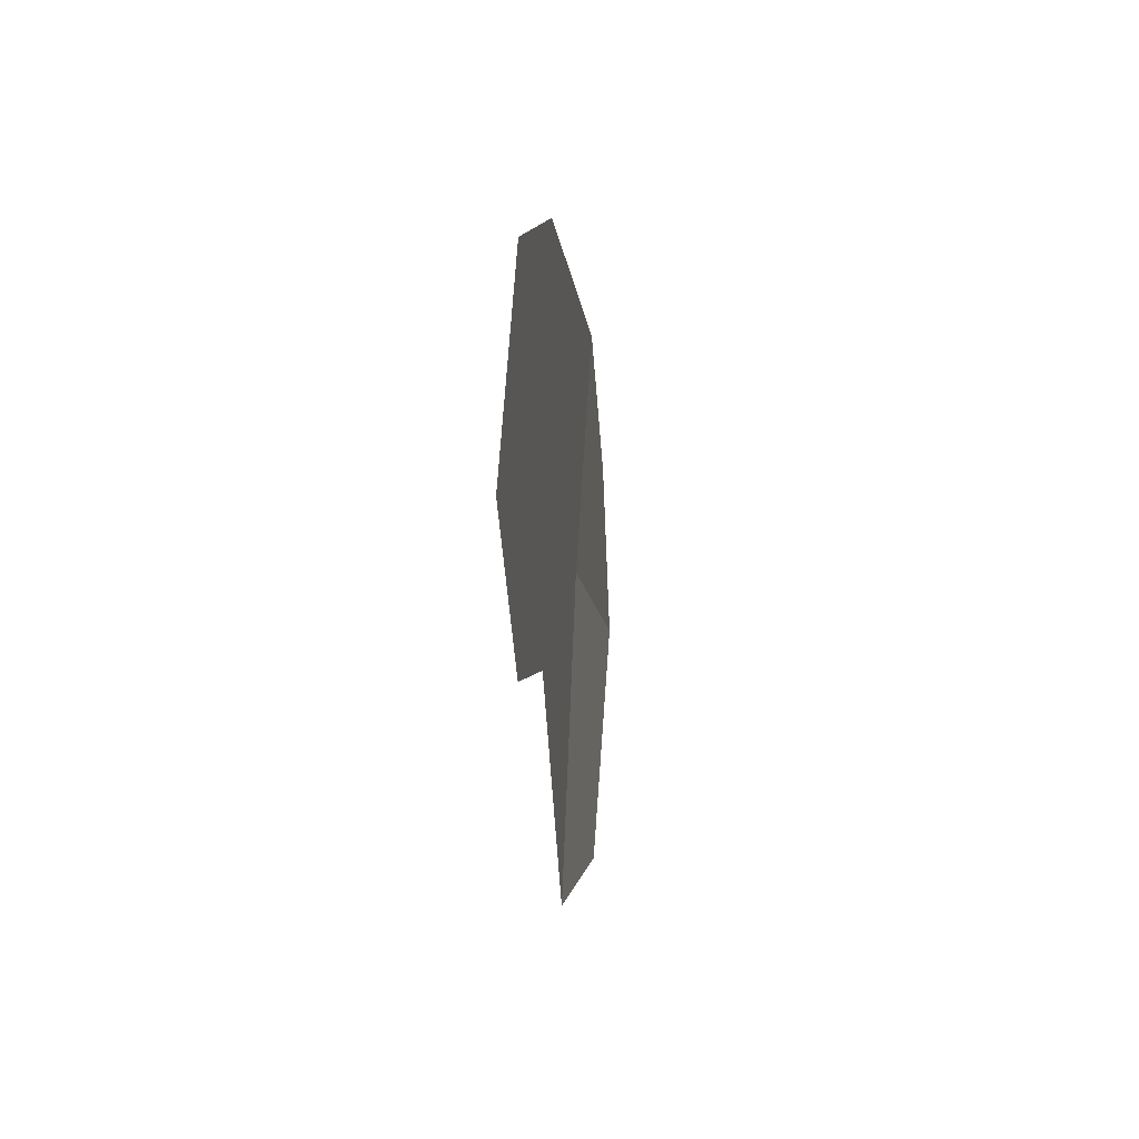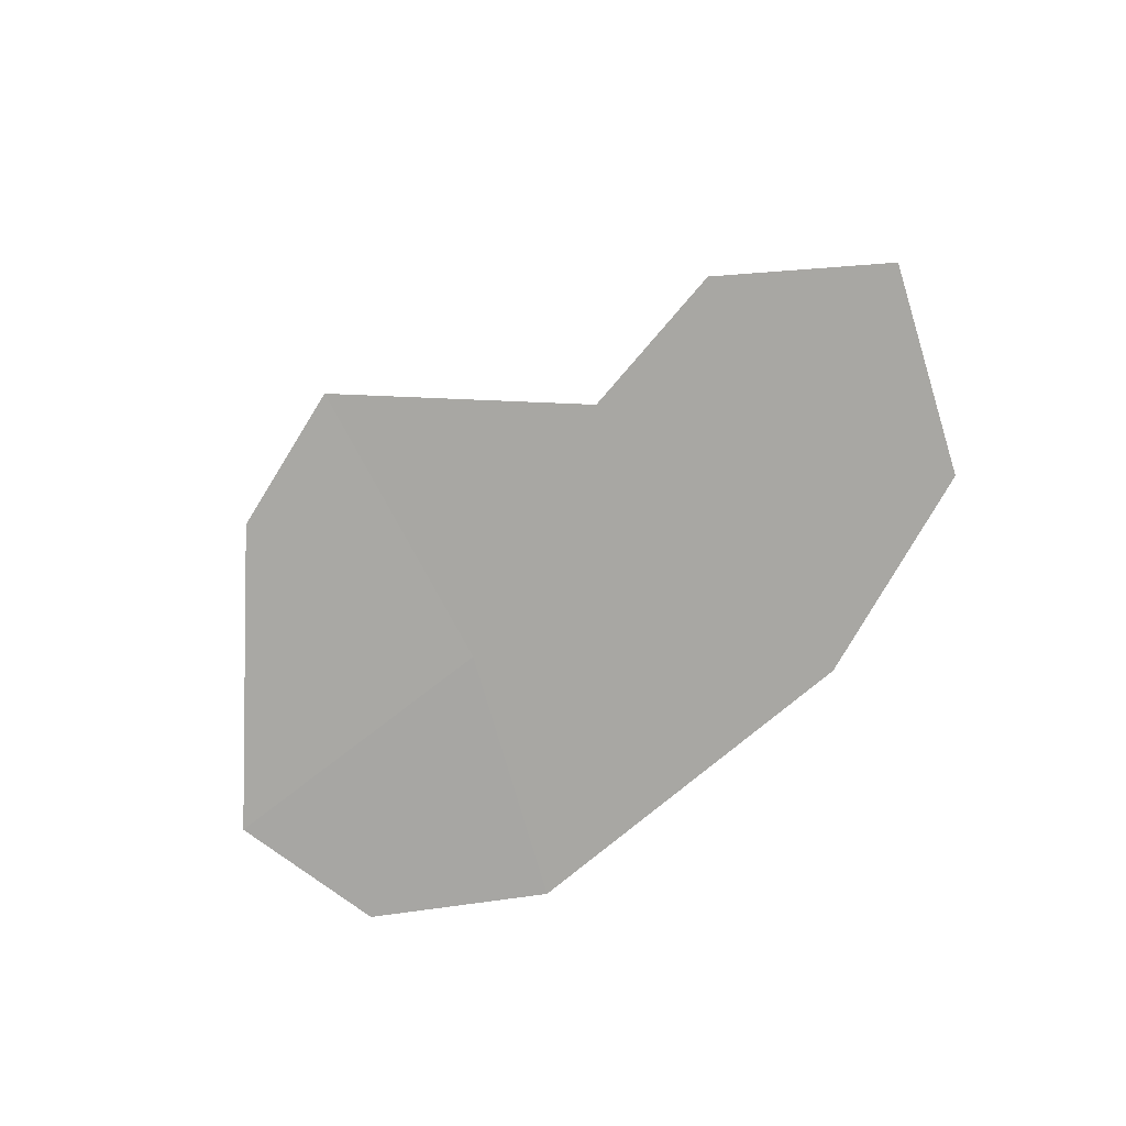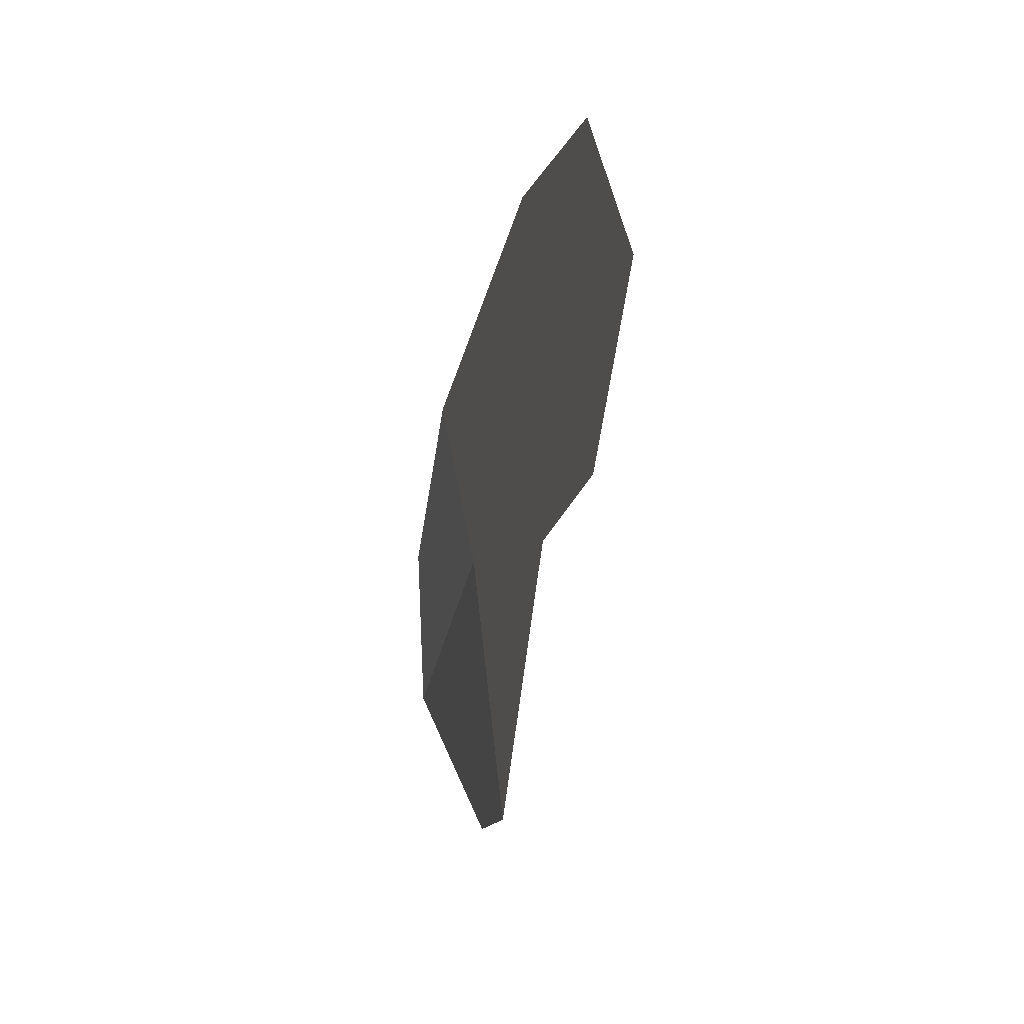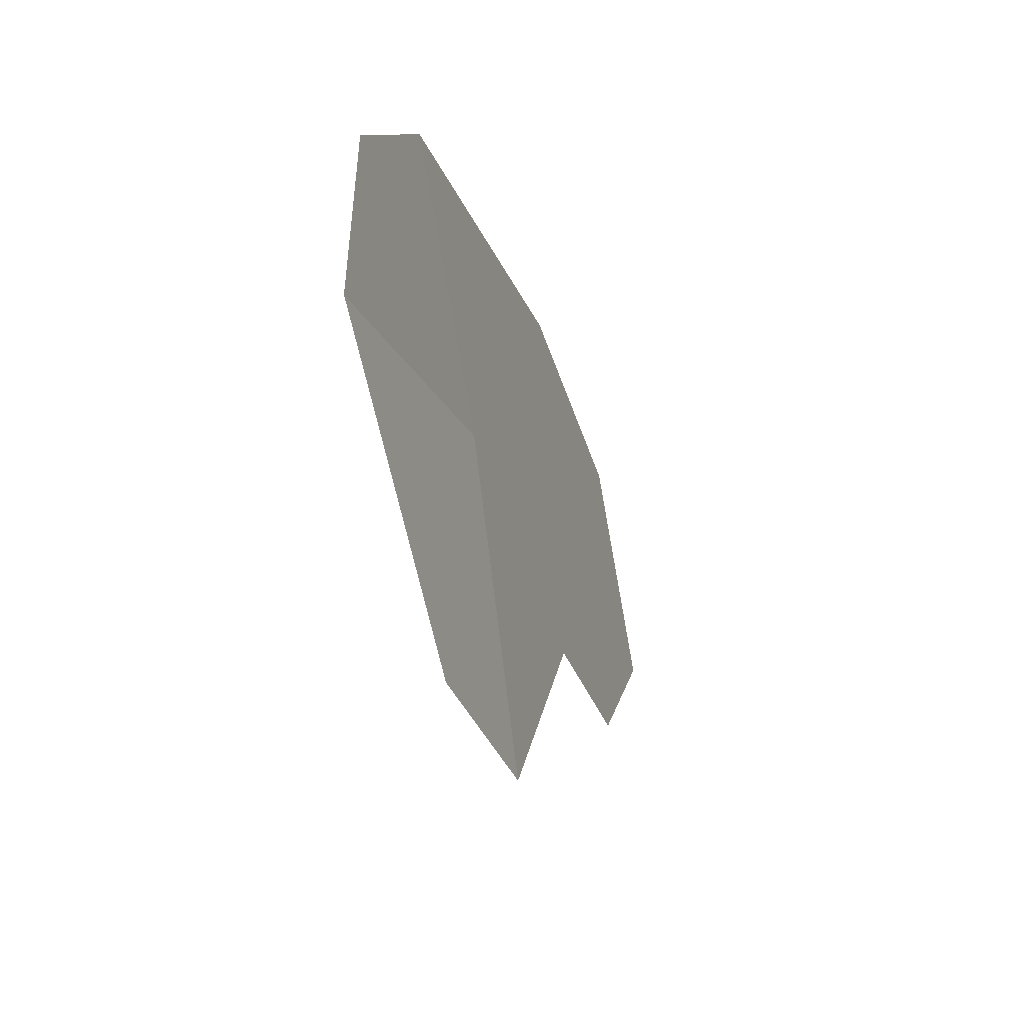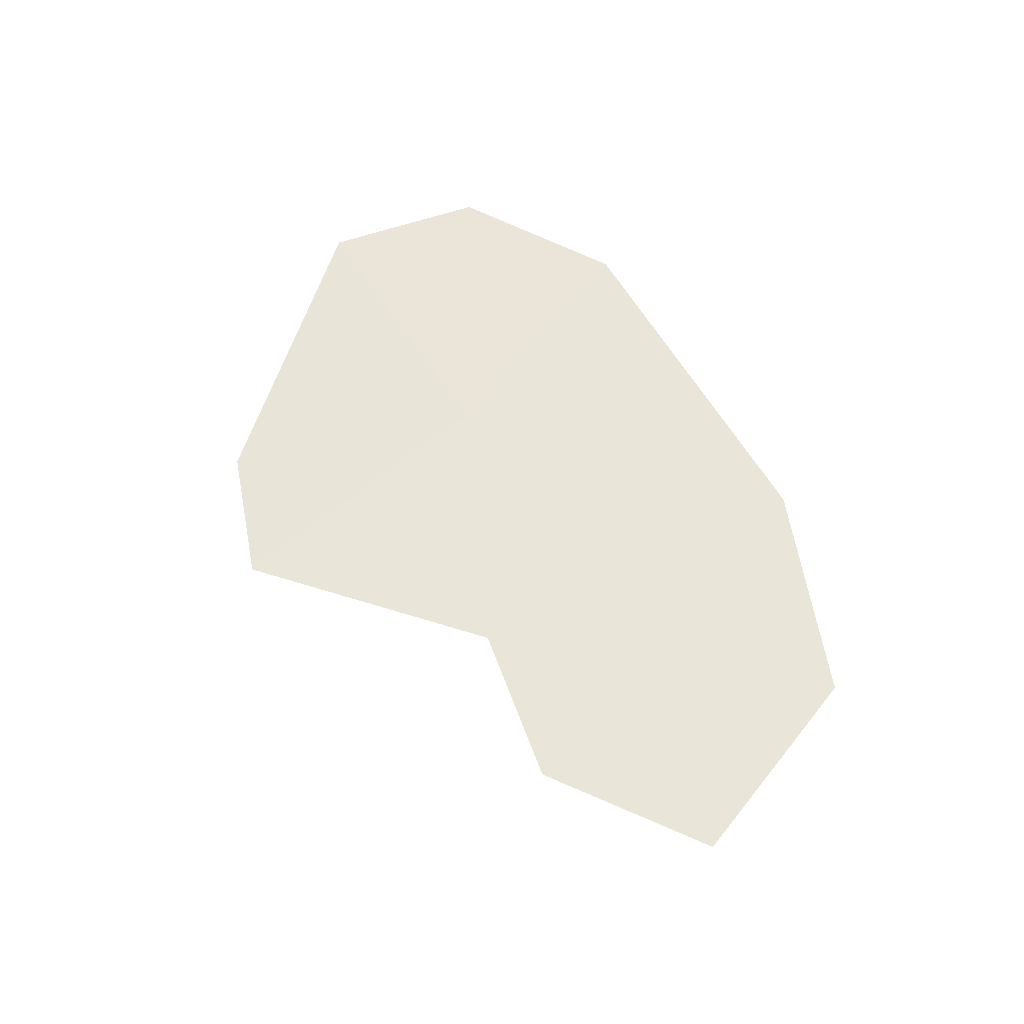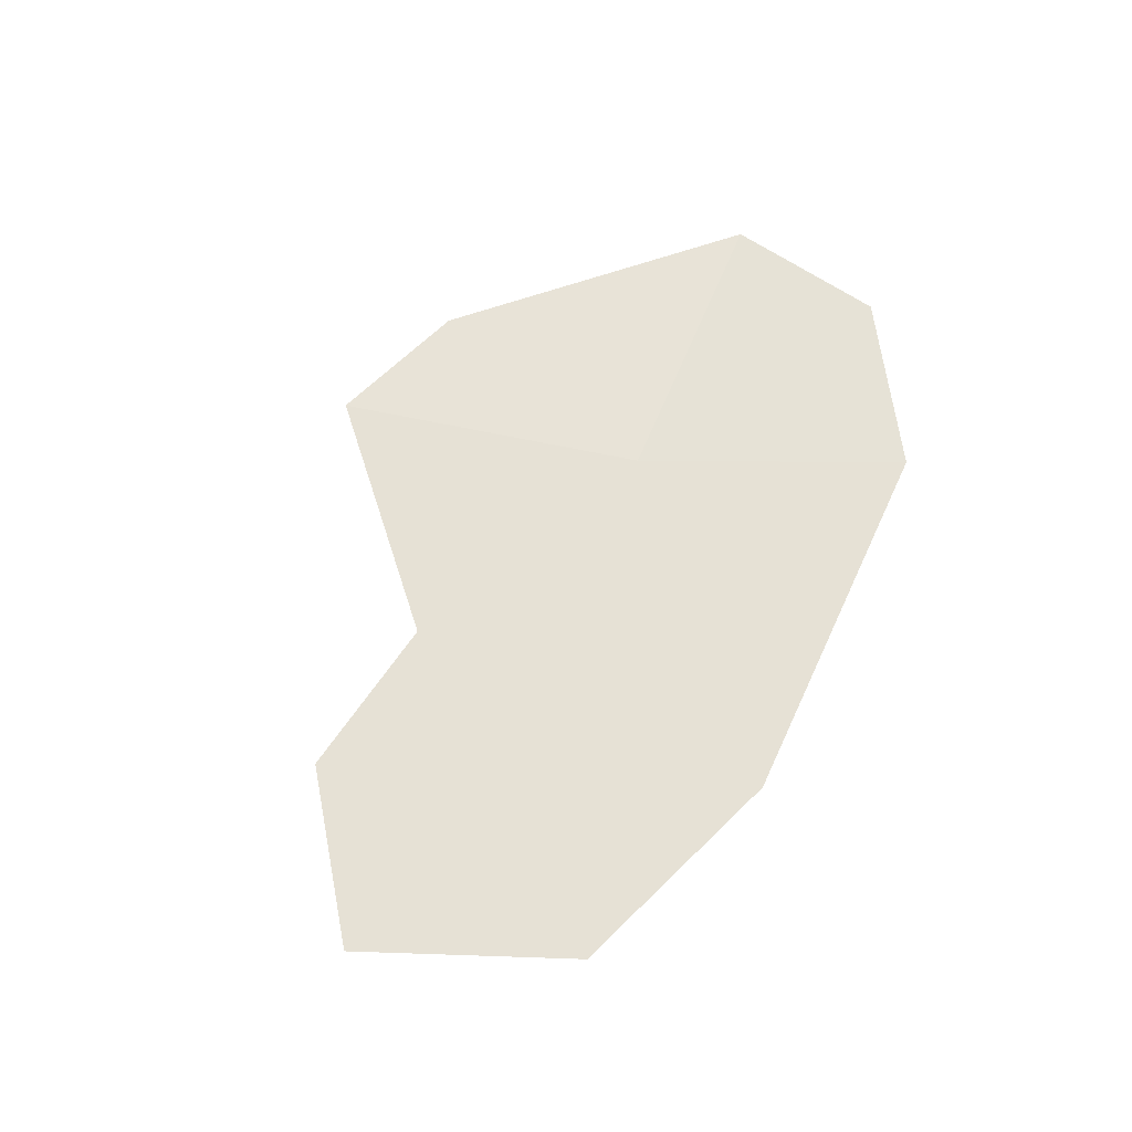
<metadata>
{"format":"obj","ext":"obj","renderer":"f3d","projection":"perspective","resolution":1024,"background":"white","views":[{"elev":3.7,"azim":-84.5,"up":"+Z"},{"elev":-74.4,"azim":-127.2,"up":"+Y"},{"elev":-16.9,"azim":-103.3,"up":"+Z"},{"elev":-35.6,"azim":107.3,"up":"+Z"},{"elev":57.8,"azim":-106.6,"up":"+Y"},{"elev":64.5,"azim":-52.7,"up":"+Y"}]}
</metadata>
<code>
o Plane.005
v -0.18 0 -0.4688
v -0.449 0 -0.08202
v 0.3393 -0 0.4067
v -0.3207 0 0.5534
v -0.7402 0 -0.06541
v -0.7291 0 0.496
v 0.08686 -0.02544 -0.4443
v 0.5753 -0 0.1735
v 0.04989 -0 0.02155
v -0.3849 0 0.2357
v -0.9551 0 0.1777
v 0.5691 -0.01272 -0.1177
f 9 10 4 3
f 10 2 5 11
f 9 3 8 12
f 1 9 12 7
f 4 10 11 6
f 1 2 10 9

</code>
